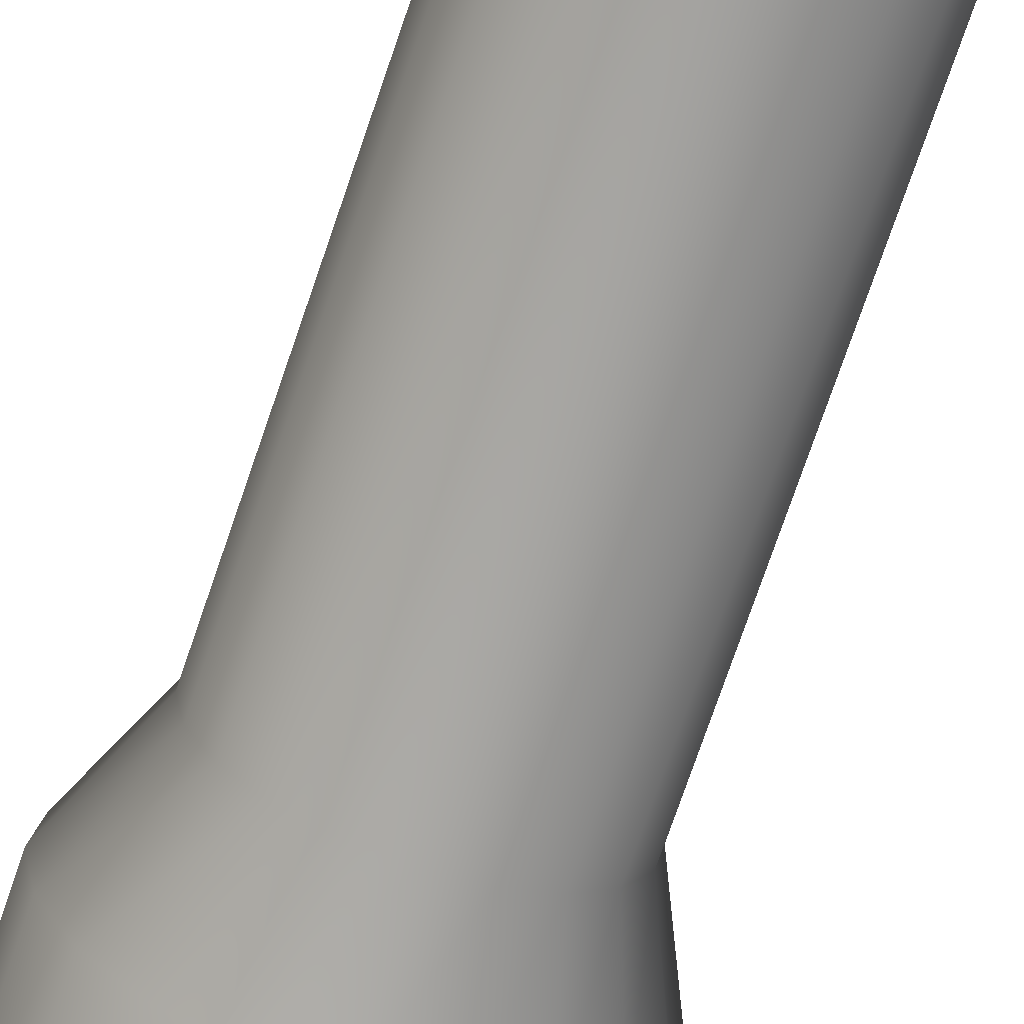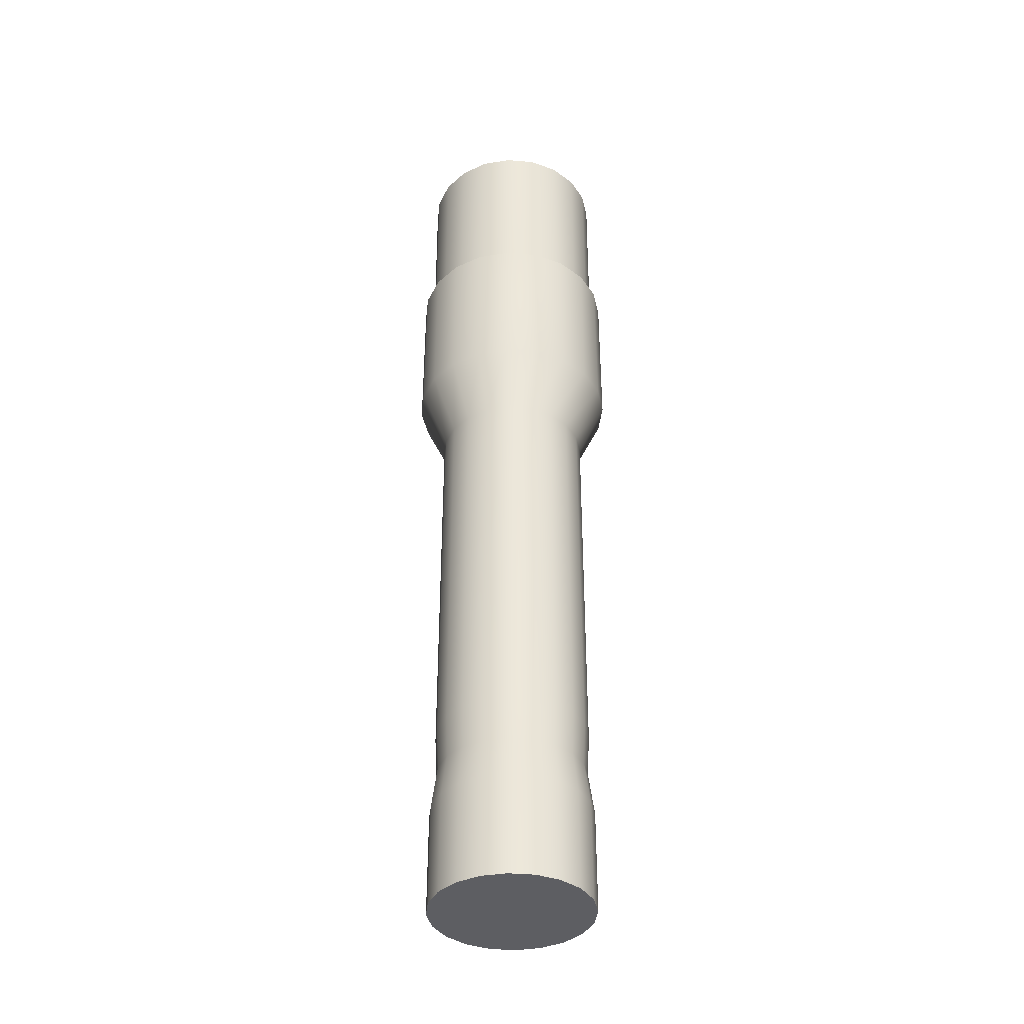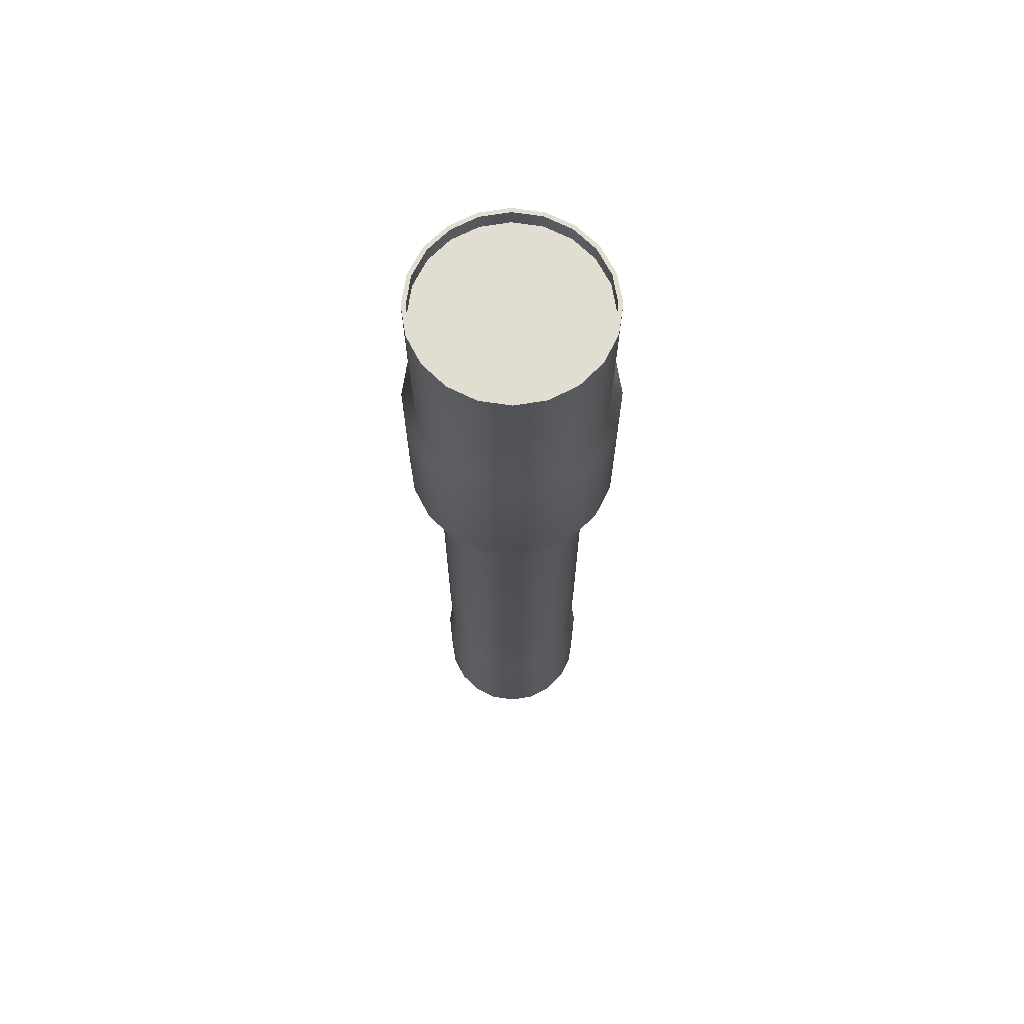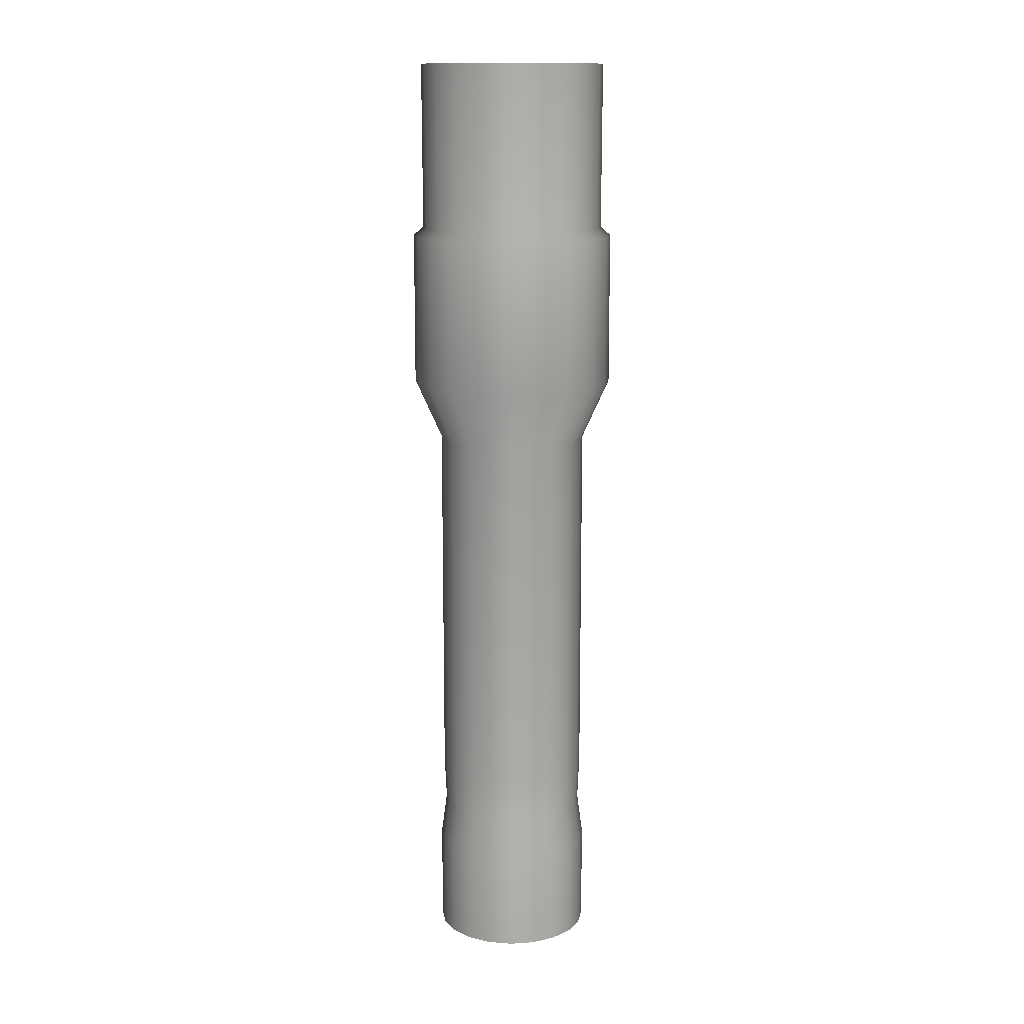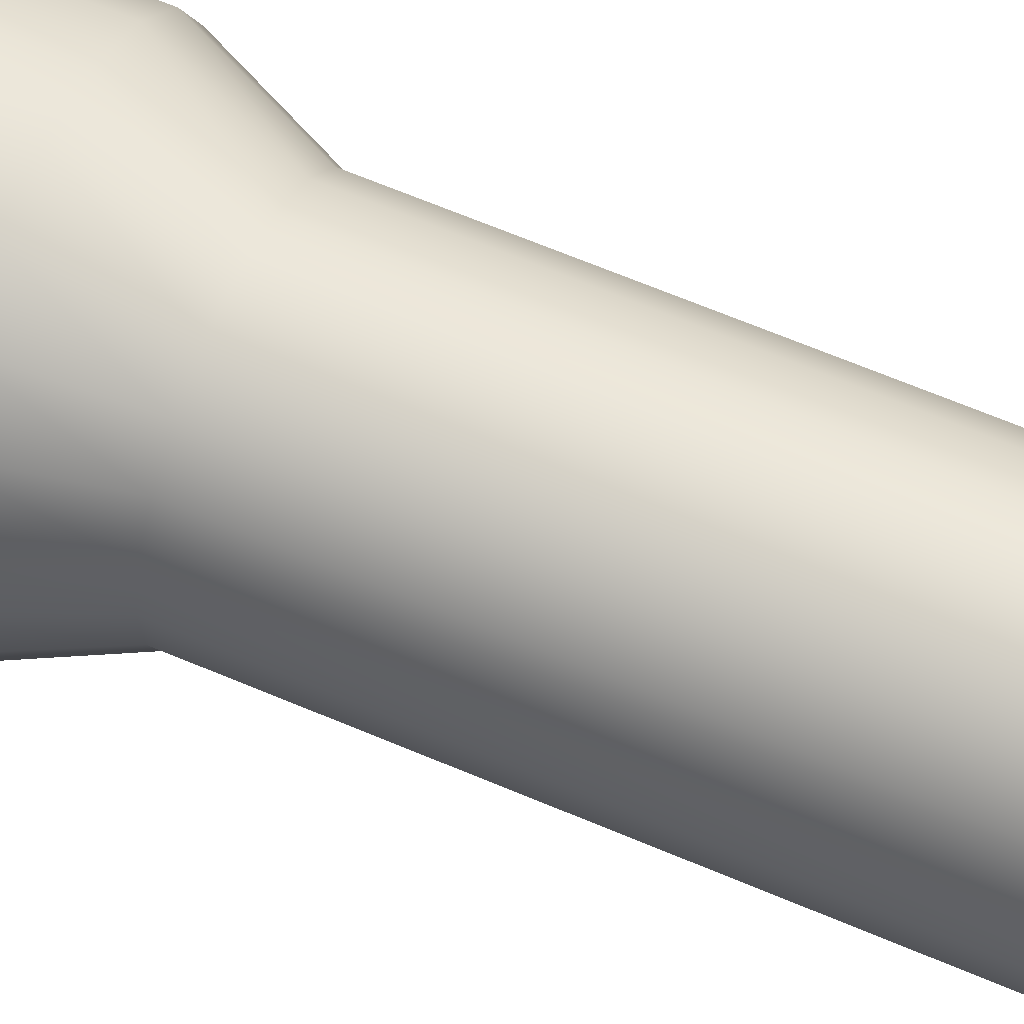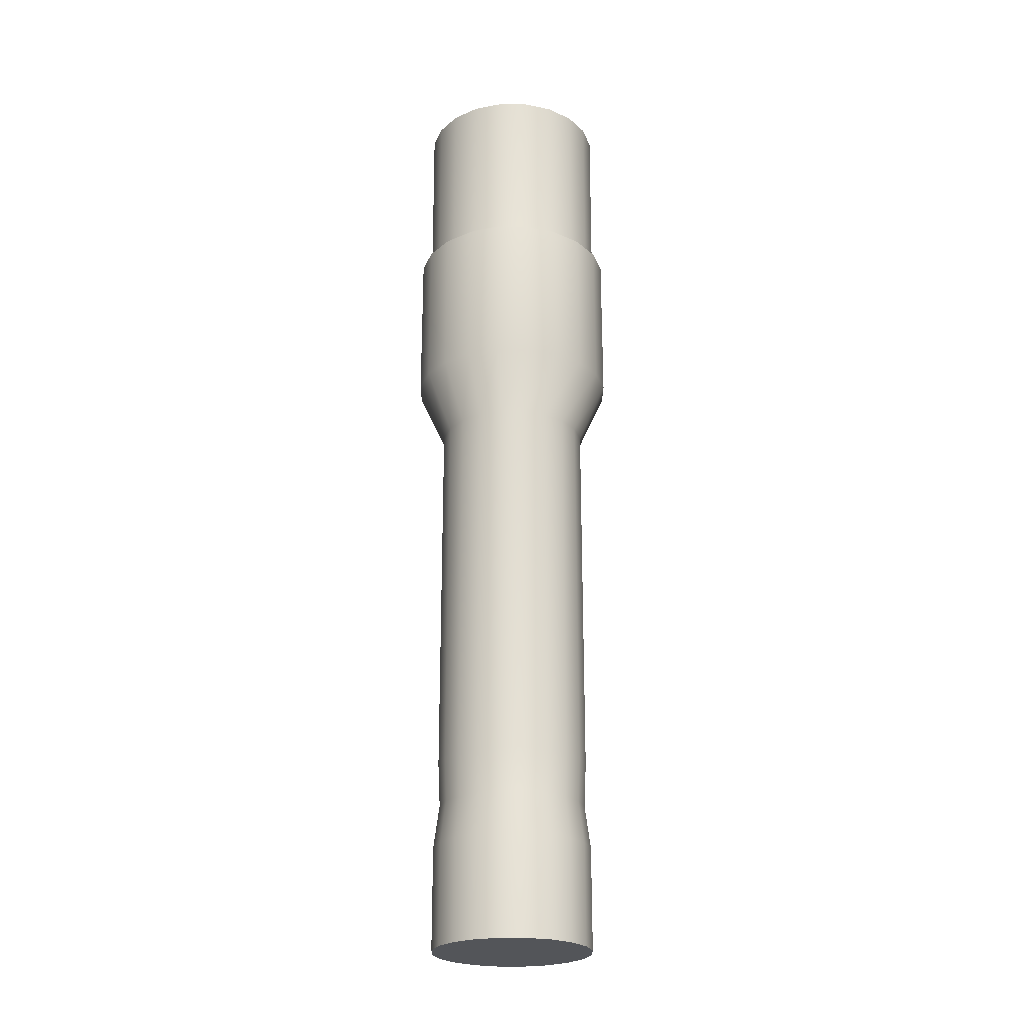
<metadata>
{"format":"obj","ext":"obj","renderer":"f3d","projection":"perspective","resolution":1024,"background":"white","views":[{"elev":-70.5,"azim":-18.5,"up":"+Z"},{"elev":-38.6,"azim":-69.2,"up":"+Y"},{"elev":68.4,"azim":-144.4,"up":"+Y"},{"elev":13.5,"azim":-125.4,"up":"+Y"},{"elev":59.4,"azim":-65.7,"up":"+Z"},{"elev":-24.1,"azim":-171.5,"up":"+Y"}]}
</metadata>
<code>
g default
v 0.6055 0.7226 -0.1954
v 0.5152 0.7226 -0.3725
v 0.3746 0.7226 -0.5131
v 0.1975 0.7226 -0.6034
v 0.001099 0.7226 -0.6345
v -0.1953 0.7226 -0.6034
v -0.3724 0.7226 -0.5131
v -0.513 0.7226 -0.3725
v -0.6033 0.7226 -0.1954
v -0.6344 0.7226 0.000993
v -0.6033 0.7226 0.1974
v -0.513 0.7226 0.3745
v -0.3724 0.7226 0.5151
v -0.1953 0.7226 0.6054
v 0.001099 0.7226 0.6365
v 0.1975 0.7226 0.6054
v 0.3746 0.7226 0.5151
v 0.5152 0.7226 0.3745
v 0.6055 0.7226 0.1974
v 0.6366 0.7226 0.000993
v 0.7114 8.278 -0.2298
v 0.6053 8.278 -0.438
v 0.4401 8.278 -0.6032
v 0.2319 8.278 -0.7093
v 0.001099 8.278 -0.7458
v -0.2297 8.278 -0.7093
v -0.4379 8.278 -0.6032
v -0.6031 8.278 -0.438
v -0.7092 8.278 -0.2298
v -0.7457 8.278 0.000993
v -0.7092 8.278 0.2318
v -0.6031 8.278 0.44
v -0.4379 8.278 0.6052
v -0.2297 8.278 0.7113
v 0.001099 8.278 0.7478
v 0.2319 8.278 0.7113
v 0.4401 8.278 0.6052
v 0.6053 8.278 0.44
v 0.7114 8.278 0.2318
v 0.7479 8.278 0.000993
v 0.001099 0.7226 0.000993
v 0.562 1.867 -0.1813
v 0.4783 1.867 -0.3457
v 0.3478 1.867 -0.4762
v 0.1834 1.867 -0.5599
v 0.001099 1.867 -0.5888
v -0.1812 1.867 -0.5599
v -0.3456 1.867 -0.4762
v -0.4761 1.867 -0.3457
v -0.5598 1.867 -0.1813
v -0.5887 1.867 0.000993
v -0.5598 1.867 0.1832
v -0.4761 1.867 0.3477
v -0.3456 1.867 0.4781
v -0.1812 1.867 0.5619
v 0.001099 1.867 0.5908
v 0.1834 1.867 0.5619
v 0.3478 1.867 0.4781
v 0.4783 1.867 0.3477
v 0.562 1.867 0.1832
v 0.5909 1.867 0.000993
v 0.5769 2.212 -0.1861
v 0.6066 2.212 0.000993
v 0.5769 2.212 0.1881
v 0.4909 2.212 0.3569
v 0.357 2.212 0.4908
v 0.1882 2.212 0.5768
v 0.001099 2.212 0.6065
v -0.186 2.212 0.5768
v -0.3548 2.212 0.4908
v -0.4887 2.212 0.3569
v -0.5747 2.212 0.1881
v -0.6044 2.212 0.000993
v -0.5747 2.212 -0.1861
v -0.4887 2.212 -0.3549
v -0.3548 2.212 -0.4888
v -0.186 2.212 -0.5748
v 0.001099 2.212 -0.6045
v 0.1882 2.212 -0.5748
v 0.357 2.212 -0.4888
v 0.4909 2.212 -0.3549
v 0.6055 1.526 -0.1954
v 0.5152 1.526 -0.3725
v 0.3746 1.526 -0.5131
v 0.1975 1.526 -0.6034
v 0.001099 1.526 -0.6345
v -0.1953 1.526 -0.6034
v -0.3724 1.526 -0.5131
v -0.513 1.526 -0.3725
v -0.6033 1.526 -0.1954
v -0.6344 1.526 0.000993
v -0.6033 1.526 0.1974
v -0.513 1.526 0.3745
v -0.3724 1.526 0.5151
v -0.1953 1.526 0.6054
v 0.001099 1.526 0.6365
v 0.1975 1.526 0.6054
v 0.3746 1.526 0.5151
v 0.5152 1.526 0.3745
v 0.6055 1.526 0.1974
v 0.6366 1.526 0.000993
v 0.5769 5.174 -0.1861
v 0.6066 5.174 0.000993
v 0.5769 5.174 0.1881
v 0.4909 5.174 0.3569
v 0.357 5.174 0.4908
v 0.1882 5.174 0.5768
v 0.001099 5.174 0.6065
v -0.186 5.174 0.5768
v -0.3548 5.174 0.4908
v -0.4887 5.174 0.3569
v -0.5747 5.174 0.1881
v -0.6044 5.174 0.000993
v -0.5747 5.174 -0.1861
v -0.4887 5.174 -0.3549
v -0.3548 5.174 -0.4888
v -0.186 5.174 -0.5748
v 0.001099 5.174 -0.6045
v 0.1882 5.174 -0.5748
v 0.357 5.174 -0.4888
v 0.4909 5.174 -0.3549
v 0.7851 5.658 -0.2537
v 0.8254 5.658 0.000993
v 0.7851 5.658 0.2557
v 0.668 5.658 0.4855
v 0.4856 5.658 0.6679
v 0.2558 5.658 0.785
v 0.001099 5.658 0.8253
v -0.2536 5.658 0.785
v -0.4834 5.658 0.6679
v -0.6658 5.658 0.4855
v -0.7829 5.658 0.2557
v -0.8232 5.658 0.000993
v -0.7829 5.658 -0.2537
v -0.6658 5.658 -0.4835
v -0.4834 5.658 -0.6659
v -0.2536 5.658 -0.783
v 0.001099 5.658 -0.8233
v 0.2558 5.658 -0.783
v 0.4856 5.658 -0.6659
v 0.668 5.658 -0.4835
v 0.7838 6.89 -0.2533
v 0.8241 6.89 0.000993
v 0.7838 6.89 0.2553
v 0.6669 6.89 0.4848
v 0.4849 6.89 0.6668
v 0.2554 6.89 0.7837
v 0.001099 6.89 0.824
v -0.2532 6.89 0.7837
v -0.4827 6.89 0.6668
v -0.6647 6.89 0.4848
v -0.7816 6.89 0.2553
v -0.8219 6.89 0.000993
v -0.7816 6.89 -0.2533
v -0.6647 6.89 -0.4828
v -0.4827 6.89 -0.6649
v -0.2532 6.89 -0.7818
v 0.001099 6.89 -0.822
v 0.2554 6.89 -0.7818
v 0.4849 6.89 -0.6649
v 0.6669 6.89 -0.4828
v 0.7075 6.959 -0.2285
v 0.7439 6.959 0.000993
v 0.7075 6.959 0.2305
v 0.602 6.959 0.4376
v 0.4377 6.959 0.6019
v 0.2306 6.959 0.7074
v 0.001099 6.959 0.7438
v -0.2284 6.959 0.7074
v -0.4355 6.959 0.6019
v -0.5998 6.959 0.4376
v -0.7053 6.959 0.2305
v -0.7417 6.959 0.000993
v -0.7053 6.959 -0.2285
v -0.5998 6.959 -0.4356
v -0.4355 6.959 -0.5999
v -0.2284 6.959 -0.7055
v 0.001099 6.959 -0.7418
v 0.2306 6.959 -0.7055
v 0.4377 6.959 -0.5999
v 0.602 6.959 -0.4356
v 0.6799 8.278 -0.2196
v 0.5786 8.278 -0.4186
v 0.4206 8.278 -0.5765
v 0.2217 8.278 -0.6778
v 0.001099 8.278 -0.7128
v -0.2195 8.278 -0.6778
v -0.4184 8.278 -0.5765
v -0.5764 8.278 -0.4186
v -0.6777 8.278 -0.2196
v -0.7127 8.278 0.000993
v -0.6777 8.278 0.2216
v -0.5764 8.278 0.4205
v -0.4184 8.278 0.5785
v -0.2195 8.278 0.6798
v 0.001099 8.278 0.7148
v 0.2217 8.278 0.6798
v 0.4206 8.278 0.5785
v 0.5786 8.278 0.4205
v 0.6799 8.278 0.2216
v 0.7149 8.278 0.000993
v 0.6799 8.145 -0.2196
v 0.5786 8.145 -0.4186
v 0.001099 8.145 0.000993
v 0.4206 8.145 -0.5765
v 0.2217 8.145 -0.6778
v 0.001099 8.145 -0.7128
v -0.2195 8.145 -0.6778
v -0.4184 8.145 -0.5765
v -0.5764 8.145 -0.4186
v -0.6777 8.145 -0.2196
v -0.7127 8.145 0.000993
v -0.6777 8.145 0.2216
v -0.5764 8.145 0.4205
v -0.4184 8.145 0.5785
v -0.2195 8.145 0.6798
v 0.001099 8.145 0.7148
v 0.2217 8.145 0.6798
v 0.4206 8.145 0.5785
v 0.5786 8.145 0.4205
v 0.6799 8.145 0.2216
v 0.7149 8.145 0.000993
g pCylinder5
f 42 43 81 62
f 43 44 80 81
f 44 45 79 80
f 45 46 78 79
f 46 47 77 78
f 47 48 76 77
f 48 49 75 76
f 49 50 74 75
f 50 51 73 74
f 51 52 72 73
f 52 53 71 72
f 53 54 70 71
f 54 55 69 70
f 55 56 68 69
f 56 57 67 68
f 57 58 66 67
f 58 59 65 66
f 59 60 64 65
f 60 61 63 64
f 61 42 62 63
f 2 1 41
f 3 2 41
f 4 3 41
f 5 4 41
f 6 5 41
f 7 6 41
f 8 7 41
f 9 8 41
f 10 9 41
f 11 10 41
f 12 11 41
f 13 12 41
f 14 13 41
f 15 14 41
f 16 15 41
f 17 16 41
f 18 17 41
f 19 18 41
f 20 19 41
f 1 20 41
f 202 203 204
f 203 205 204
f 205 206 204
f 206 207 204
f 207 208 204
f 208 209 204
f 209 210 204
f 210 211 204
f 211 212 204
f 212 213 204
f 213 214 204
f 214 215 204
f 215 216 204
f 216 217 204
f 217 218 204
f 218 219 204
f 219 220 204
f 220 221 204
f 221 222 204
f 222 202 204
f 82 83 43 42
f 83 84 44 43
f 84 85 45 44
f 85 86 46 45
f 86 87 47 46
f 87 88 48 47
f 88 89 49 48
f 89 90 50 49
f 90 91 51 50
f 91 92 52 51
f 92 93 53 52
f 93 94 54 53
f 94 95 55 54
f 95 96 56 55
f 96 97 57 56
f 97 98 58 57
f 98 99 59 58
f 99 100 60 59
f 100 101 61 60
f 101 82 42 61
f 63 62 102 103
f 64 63 103 104
f 65 64 104 105
f 66 65 105 106
f 67 66 106 107
f 68 67 107 108
f 69 68 108 109
f 70 69 109 110
f 71 70 110 111
f 72 71 111 112
f 73 72 112 113
f 74 73 113 114
f 75 74 114 115
f 76 75 115 116
f 77 76 116 117
f 78 77 117 118
f 79 78 118 119
f 80 79 119 120
f 81 80 120 121
f 62 81 121 102
f 1 2 83 82
f 2 3 84 83
f 3 4 85 84
f 4 5 86 85
f 5 6 87 86
f 6 7 88 87
f 7 8 89 88
f 8 9 90 89
f 9 10 91 90
f 10 11 92 91
f 11 12 93 92
f 12 13 94 93
f 13 14 95 94
f 14 15 96 95
f 15 16 97 96
f 16 17 98 97
f 17 18 99 98
f 18 19 100 99
f 19 20 101 100
f 20 1 82 101
f 103 102 122 123
f 104 103 123 124
f 105 104 124 125
f 106 105 125 126
f 107 106 126 127
f 108 107 127 128
f 109 108 128 129
f 110 109 129 130
f 111 110 130 131
f 112 111 131 132
f 113 112 132 133
f 114 113 133 134
f 115 114 134 135
f 116 115 135 136
f 117 116 136 137
f 118 117 137 138
f 119 118 138 139
f 120 119 139 140
f 121 120 140 141
f 102 121 141 122
f 123 122 142 143
f 124 123 143 144
f 125 124 144 145
f 126 125 145 146
f 127 126 146 147
f 128 127 147 148
f 129 128 148 149
f 130 129 149 150
f 131 130 150 151
f 132 131 151 152
f 133 132 152 153
f 134 133 153 154
f 135 134 154 155
f 136 135 155 156
f 137 136 156 157
f 138 137 157 158
f 139 138 158 159
f 140 139 159 160
f 141 140 160 161
f 122 141 161 142
f 143 142 162 163
f 144 143 163 164
f 145 144 164 165
f 146 145 165 166
f 147 146 166 167
f 148 147 167 168
f 149 148 168 169
f 150 149 169 170
f 151 150 170 171
f 152 151 171 172
f 153 152 172 173
f 154 153 173 174
f 155 154 174 175
f 156 155 175 176
f 157 156 176 177
f 158 157 177 178
f 159 158 178 179
f 160 159 179 180
f 161 160 180 181
f 142 161 181 162
f 163 162 21 40
f 164 163 40 39
f 165 164 39 38
f 166 165 38 37
f 167 166 37 36
f 168 167 36 35
f 169 168 35 34
f 170 169 34 33
f 171 170 33 32
f 172 171 32 31
f 173 172 31 30
f 174 173 30 29
f 175 174 29 28
f 176 175 28 27
f 177 176 27 26
f 178 177 26 25
f 179 178 25 24
f 180 179 24 23
f 181 180 23 22
f 162 181 22 21
f 21 22 183 182
f 22 23 184 183
f 23 24 185 184
f 24 25 186 185
f 25 26 187 186
f 26 27 188 187
f 27 28 189 188
f 28 29 190 189
f 29 30 191 190
f 30 31 192 191
f 31 32 193 192
f 32 33 194 193
f 33 34 195 194
f 34 35 196 195
f 35 36 197 196
f 36 37 198 197
f 37 38 199 198
f 38 39 200 199
f 39 40 201 200
f 40 21 182 201
f 182 183 203 202
f 183 184 205 203
f 184 185 206 205
f 185 186 207 206
f 186 187 208 207
f 187 188 209 208
f 188 189 210 209
f 189 190 211 210
f 190 191 212 211
f 191 192 213 212
f 192 193 214 213
f 193 194 215 214
f 194 195 216 215
f 195 196 217 216
f 196 197 218 217
f 197 198 219 218
f 198 199 220 219
f 199 200 221 220
f 200 201 222 221
f 201 182 202 222

</code>
